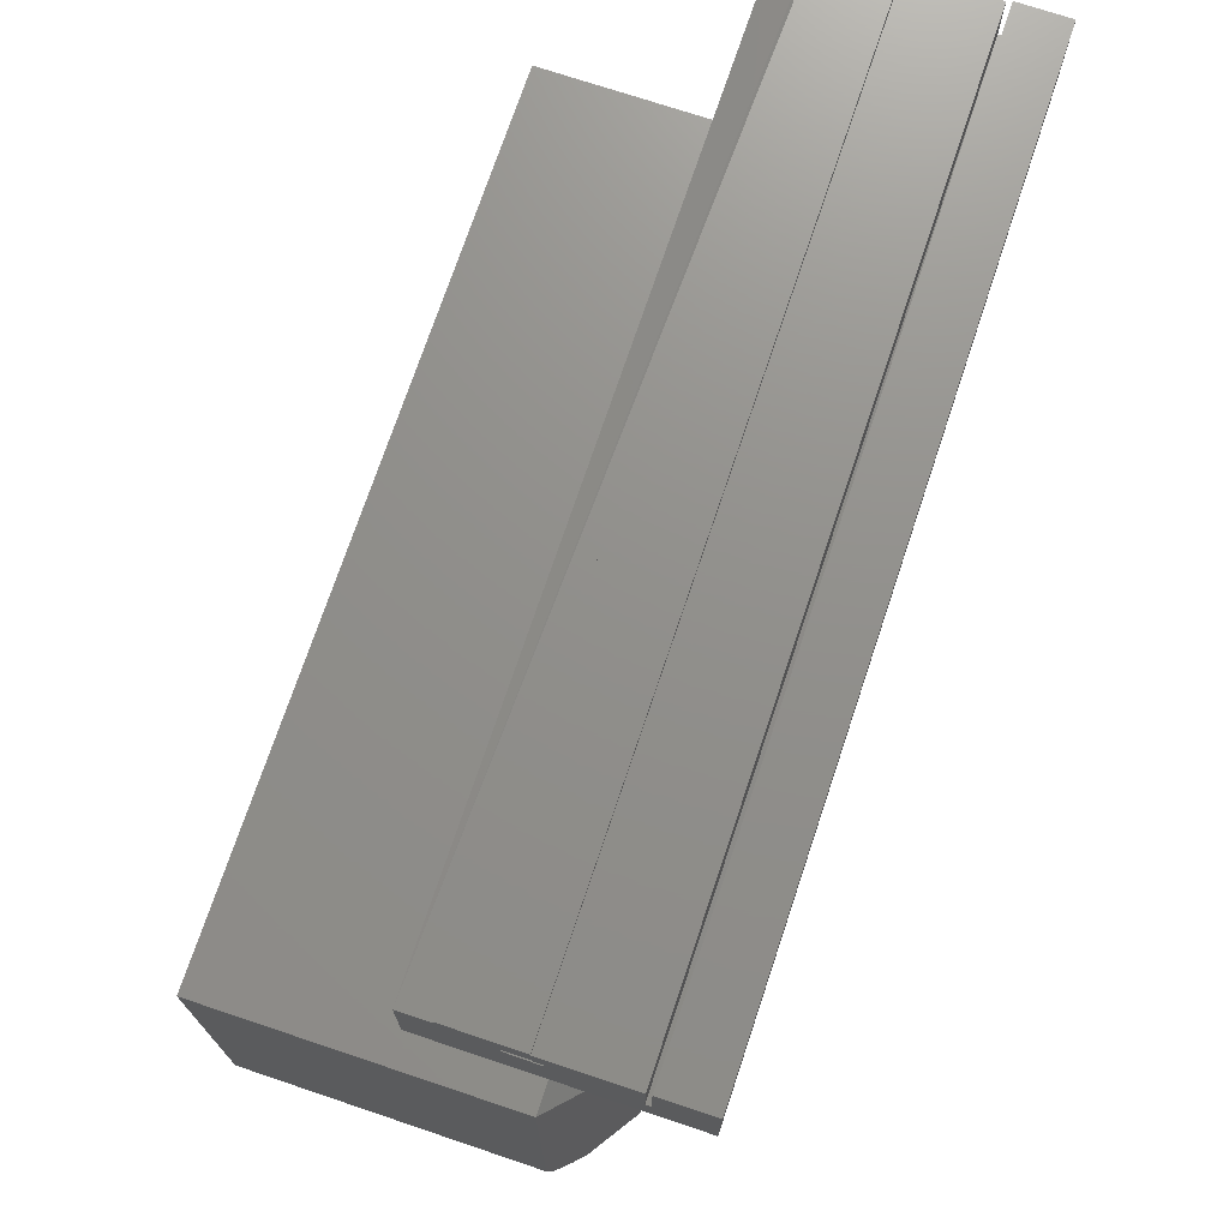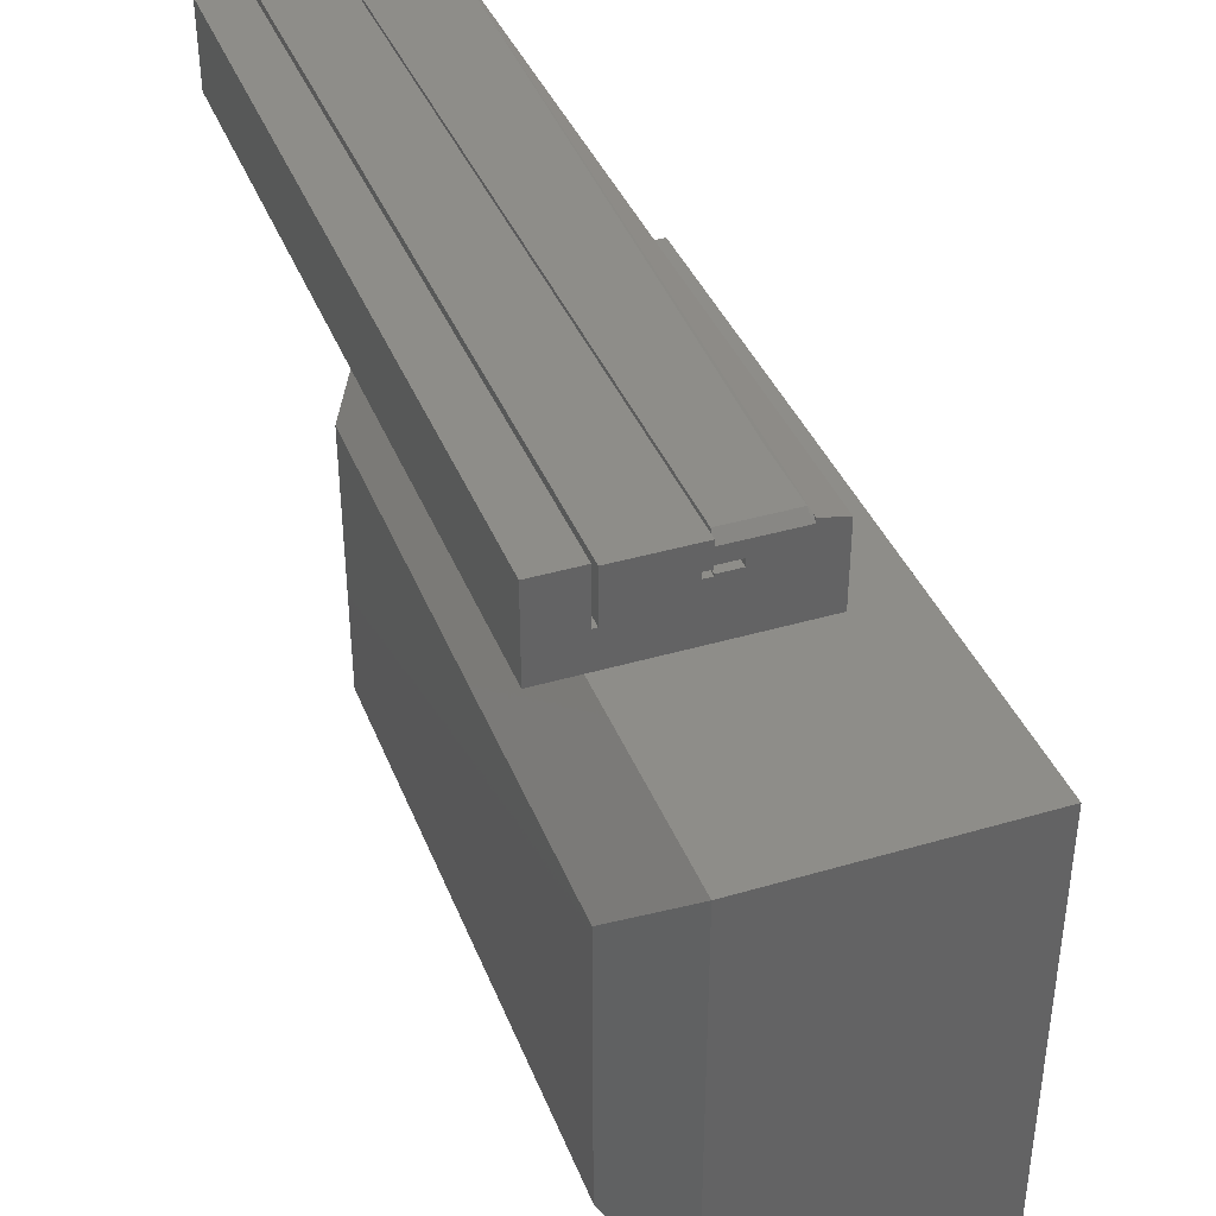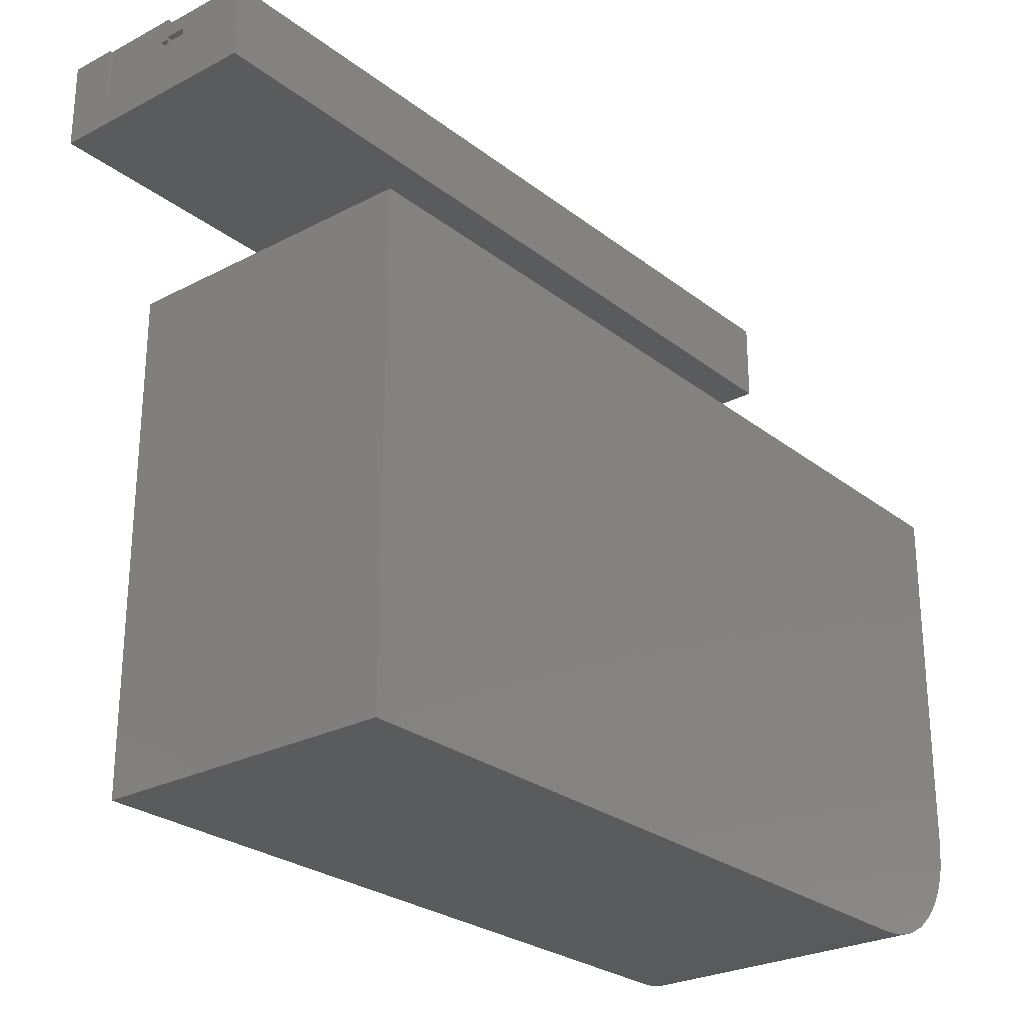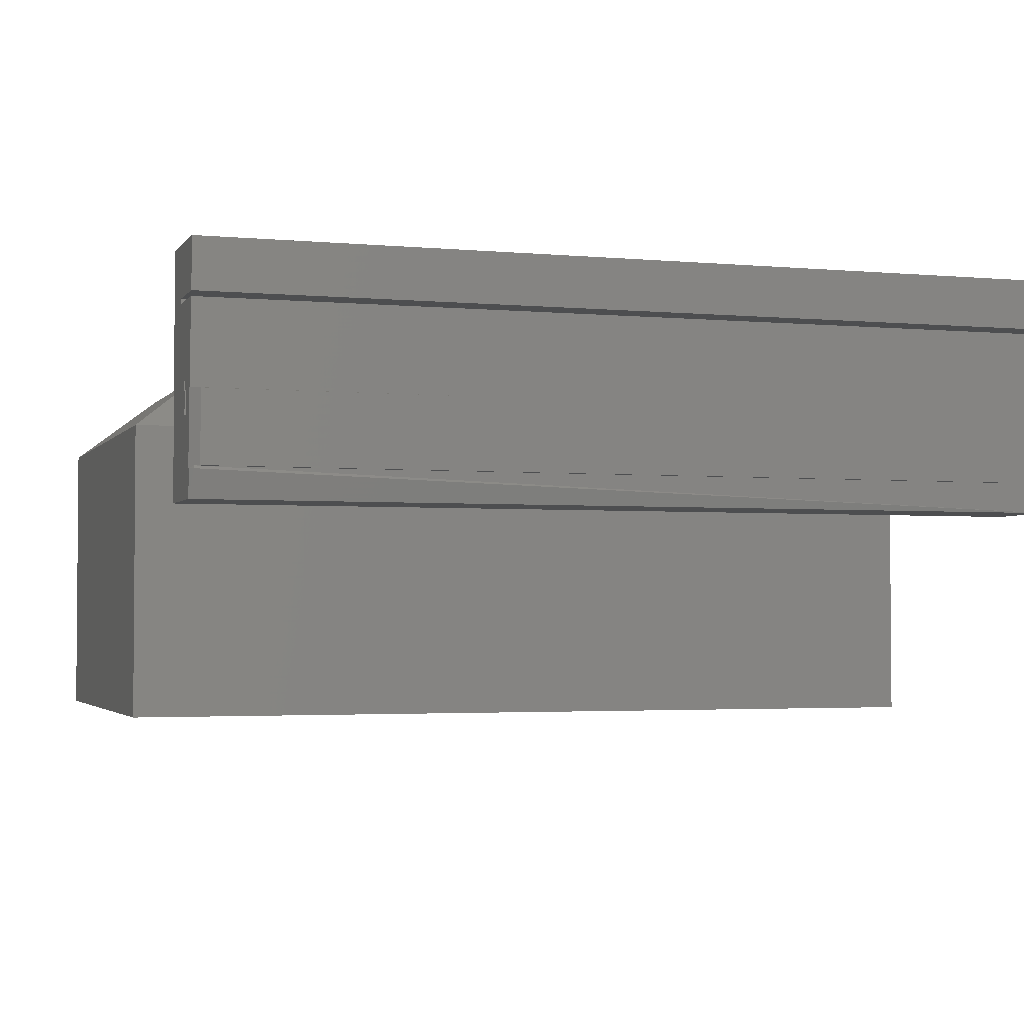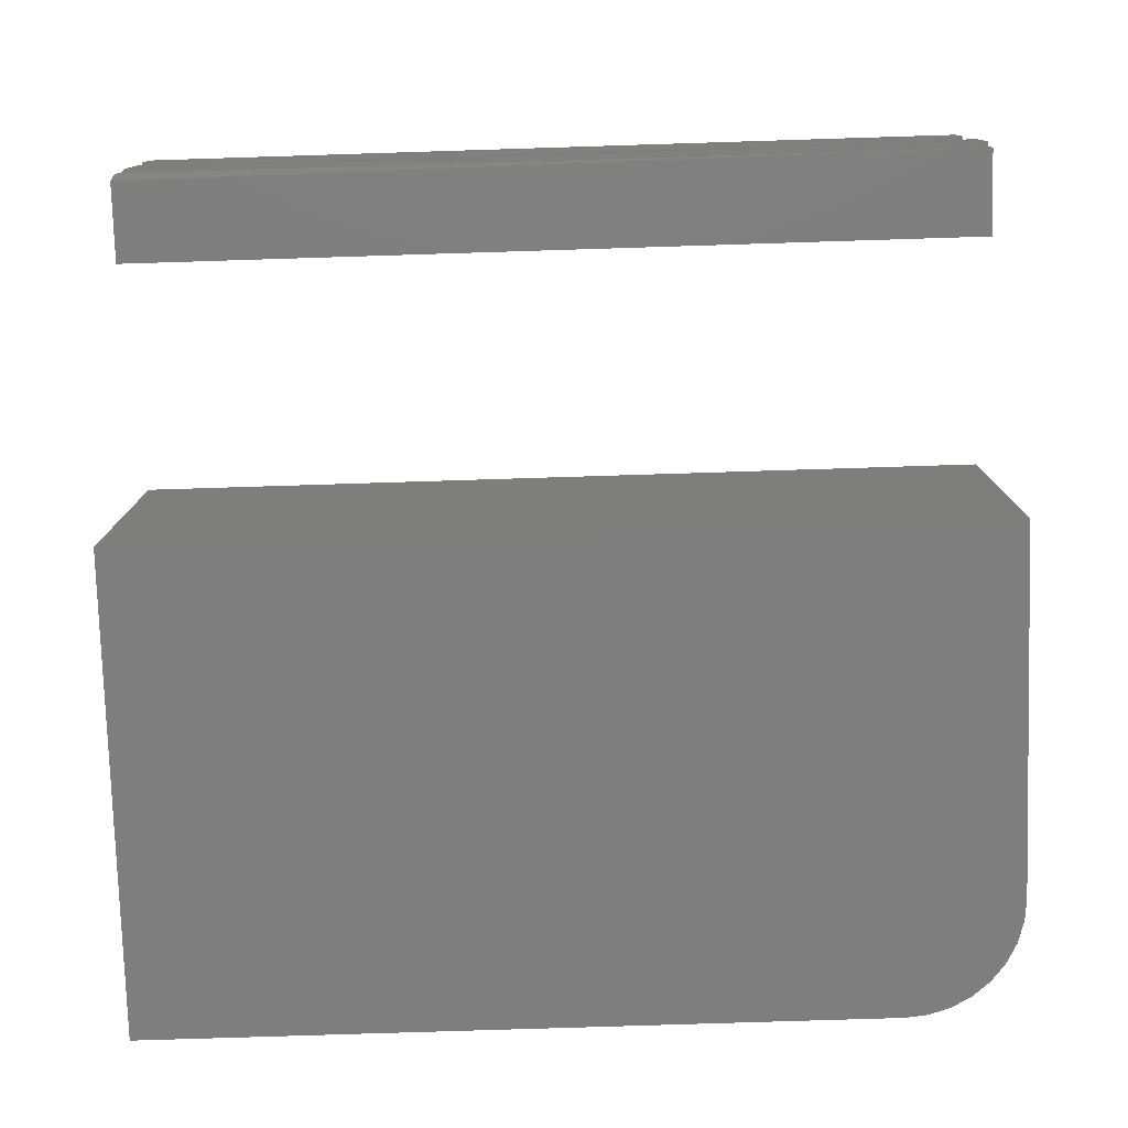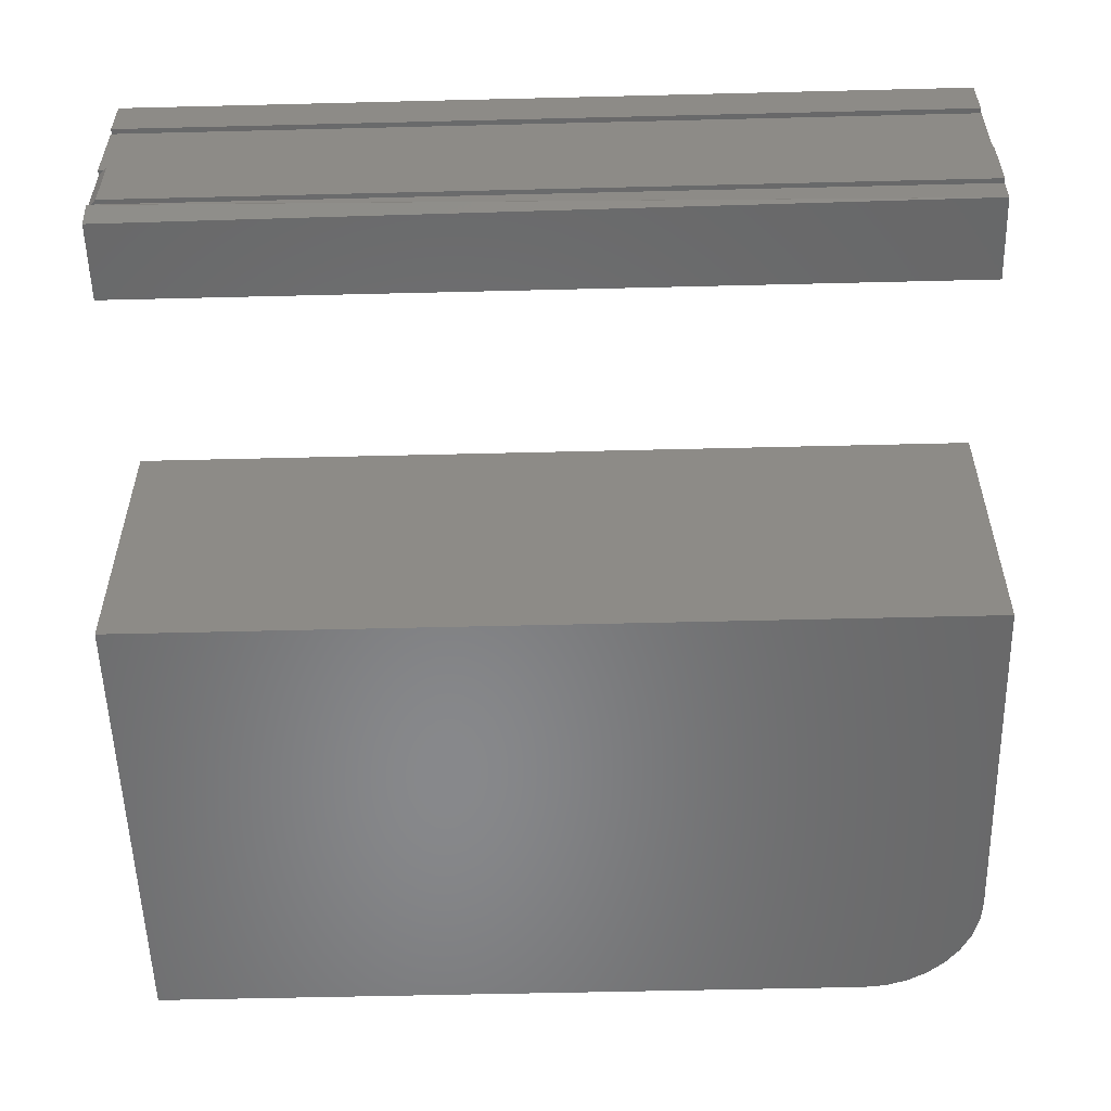
<metadata>
{"format":"stl","ext":"stl","renderer":"f3d","projection":"perspective","resolution":1024,"background":"white","views":[{"elev":72.7,"azim":-71.5,"up":"+Y"},{"elev":38.8,"azim":69.7,"up":"+Y"},{"elev":-26.3,"azim":129.5,"up":"+Y"},{"elev":-2.8,"azim":162.0,"up":"+Z"},{"elev":-78.1,"azim":-178.2,"up":"+Z"},{"elev":-54.8,"azim":-178.5,"up":"+Z"}]}
</metadata>
<code>
# stl→obj: 79 verts, 154 faces
v 0.07031 0.125 0.245
v -1.447e-17 -0.125 0.1903
v 0.0005399 -0.1357 0.1907
v -6.998e-17 0.1953 0.1903
v 0.07031 -0.1562 0.245
v 0.002842 -0.1489 0.1925
v 0.005041 -0.1566 0.1942
v 0.01106 -0.1711 0.1989
v 0.01956 -0.1849 0.2055
v 0.02975 -0.1968 0.2134
v 0.03721 -0.2036 0.2082
v 0.04516 -0.2095 0.2036
v 0.05392 -0.2147 0.1995
v 0.06321 -0.219 0.1961
v 0.07303 -0.2225 0.1935
v 0.08089 -0.2244 0.192
v 0.08896 -0.2258 0.1909
v 0.1016 -0.2266 0.1903
v 0.75 -0.2266 0.1903
v 0.6797 -0.1562 0.245
v 3.452e-34 -0.125 -0.07031
v 1.434e-33 0.1953 -0.07031
v 0.1016 -0.2266 -0.07031
v 0.75 -0.2266 -0.07031
v 0.08175 -0.2246 -0.07031
v 0.0627 -0.2188 -0.07031
v 0.04514 -0.2094 -0.07031
v 0.02975 -0.1968 -0.07031
v 0.01712 -0.1814 -0.07031
v 0.007731 -0.1639 -0.07031
v 0.001951 -0.1448 -0.07031
v 0.75 0.1953 -0.07031
v 0.75 0.1953 0.1903
v 0.6797 0.125 0.245
v -1.424e-18 0.4811 0.135
v -3.679e-18 0.464 0.1757
v -1.424e-18 0.4854 0.135
v -4.748e-18 0.4854 0.1949
v -4.748e-18 0.4826 0.1949
v -4.77e-18 0.464 0.1953
v -5.181e-18 0.456 0.2027
v -1.128e-17 0.4062 0.3125
v -8.674e-18 0.4375 0.2656
v -4.748e-18 0.456 0.1949
v 0 0.4062 0.1094
v -4.748e-18 0.4576 0.1949
v -3.679e-18 0.4576 0.1757
v -8.674e-18 0.4826 0.2656
v -4.77e-18 0.4612 0.1953
v -5.181e-18 0.4612 0.2027
v 2.544e-34 0.4811 0.1094
v -8.902e-18 0.4383 0.2697
v -1.128e-17 0.4854 0.3125
v -8.902e-18 0.4854 0.2697
v 0.75 0.4775 0.1953
v 0.75 0.464 0.1757
v 0.75 0.4775 0.1328
v 0.75 0.464 0.1953
v 0.75 0.4383 0.2656
v 0.75 0.4062 0.3125
v 0.75 0.456 0.2027
v 0.75 0.456 0.1949
v 0.75 0.4062 0.1094
v 0.75 0.4766 0.1094
v 0.75 0.4817 0.1328
v 0.75 0.4576 0.1757
v 0.75 0.4576 0.1949
v 0.75 0.4826 0.2656
v 0.75 0.4612 0.2027
v 0.75 0.4612 0.1953
v 0.75 0.4826 0.1953
v 0.75 0.4854 0.2697
v 0.75 0.4854 0.3125
v 0.75 0.4383 0.2697
v 0.7449 0.4826 0.1953
v 0.7422 0.4854 0.1949
v 0.7465 0.4811 0.135
v 0.7422 0.4854 0.135
v 0.7465 0.4817 0.1328
f 1 2 3
f 1 4 2
f 5 1 3
f 5 3 6
f 5 6 7
f 5 7 8
f 5 8 9
f 5 9 10
f 5 10 11
f 5 11 12
f 5 12 13
f 5 13 14
f 5 14 15
f 5 15 16
f 5 16 17
f 5 17 18
f 5 18 19
f 5 19 20
f 21 2 22
f 22 2 4
f 18 23 19
f 19 23 24
f 23 25 26
f 23 26 27
f 23 27 28
f 23 28 29
f 23 29 30
f 23 30 31
f 23 31 21
f 23 21 22
f 23 22 32
f 23 32 24
f 6 31 30
f 30 7 6
f 8 7 30
f 30 29 8
f 10 28 11
f 28 27 11
f 11 27 12
f 15 25 16
f 2 21 3
f 3 21 31
f 3 31 6
f 28 10 29
f 29 10 9
f 29 9 8
f 25 15 26
f 26 15 14
f 26 14 27
f 27 14 13
f 27 13 12
f 23 18 25
f 25 18 17
f 25 17 16
f 24 32 19
f 19 32 33
f 1 5 34
f 34 5 20
f 22 4 32
f 32 4 33
f 33 4 34
f 34 4 1
f 19 33 20
f 20 33 34
f 35 36 37
f 36 38 37
f 38 36 39
f 36 40 39
f 41 42 43
f 41 44 42
f 44 45 42
f 44 46 45
f 46 47 45
f 48 39 40
f 48 40 49
f 48 49 50
f 48 50 41
f 48 41 43
f 51 45 47
f 51 47 36
f 51 36 35
f 43 42 52
f 52 42 53
f 52 53 54
f 55 56 57
f 55 58 56
f 59 60 61
f 60 62 61
f 60 63 62
f 64 65 57
f 64 57 56
f 64 56 66
f 63 64 66
f 63 66 67
f 63 67 62
f 68 59 61
f 68 61 69
f 68 69 70
f 68 70 58
f 68 58 55
f 68 55 71
f 72 73 74
f 74 73 60
f 74 60 59
f 50 49 69
f 69 49 70
f 41 50 61
f 61 50 69
f 49 40 70
f 70 40 58
f 75 71 55
f 46 44 67
f 67 44 62
f 43 52 59
f 59 52 74
f 38 39 76
f 76 39 75
f 77 78 76
f 77 76 75
f 77 75 55
f 77 55 57
f 77 57 79
f 40 36 58
f 58 36 56
f 48 43 68
f 68 43 59
f 39 48 75
f 75 48 68
f 75 68 71
f 44 41 62
f 62 41 61
f 77 51 35
f 77 79 51
f 51 79 64
f 45 51 63
f 63 51 64
f 79 65 64
f 57 65 79
f 37 38 78
f 78 38 76
f 35 37 77
f 77 37 78
f 42 45 60
f 60 45 63
f 53 42 73
f 73 42 60
f 54 53 72
f 72 53 73
f 52 54 74
f 74 54 72
f 47 46 66
f 66 46 67
f 36 47 56
f 56 47 66

</code>
